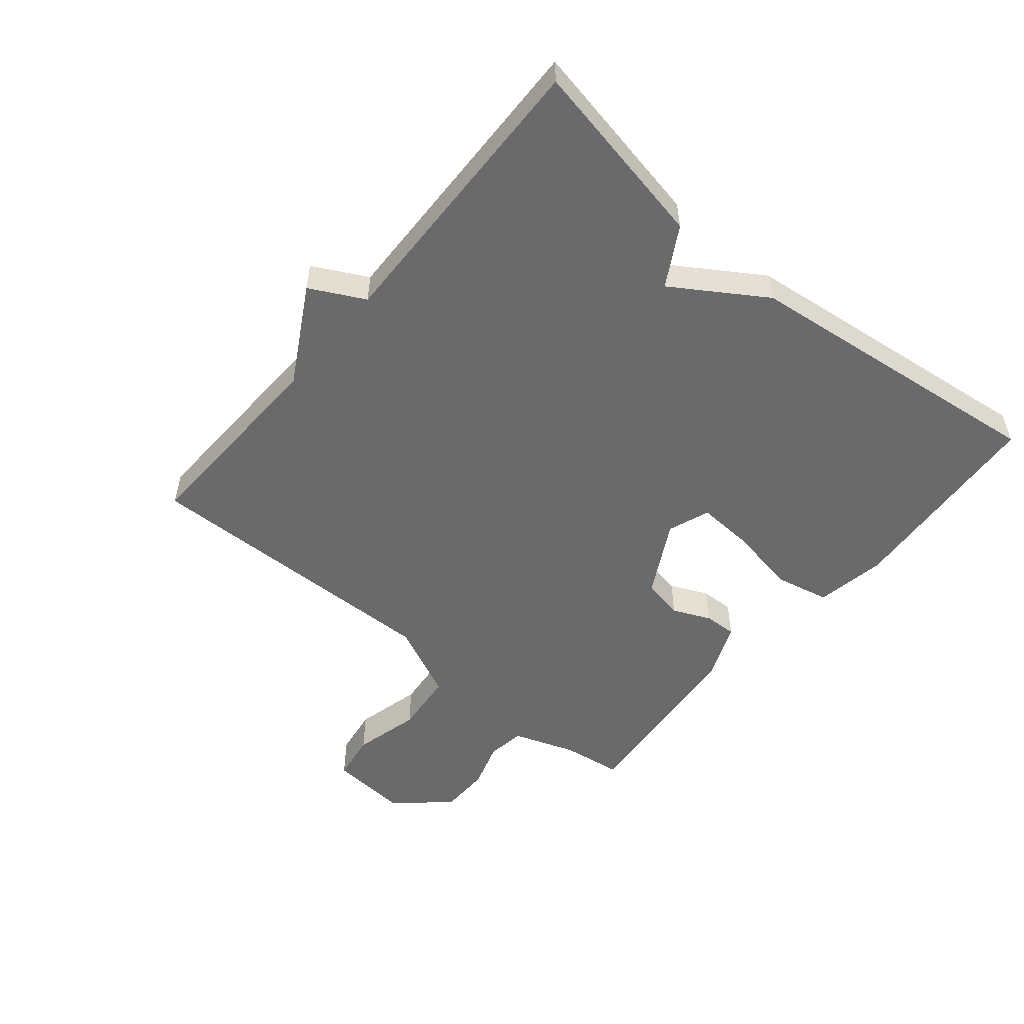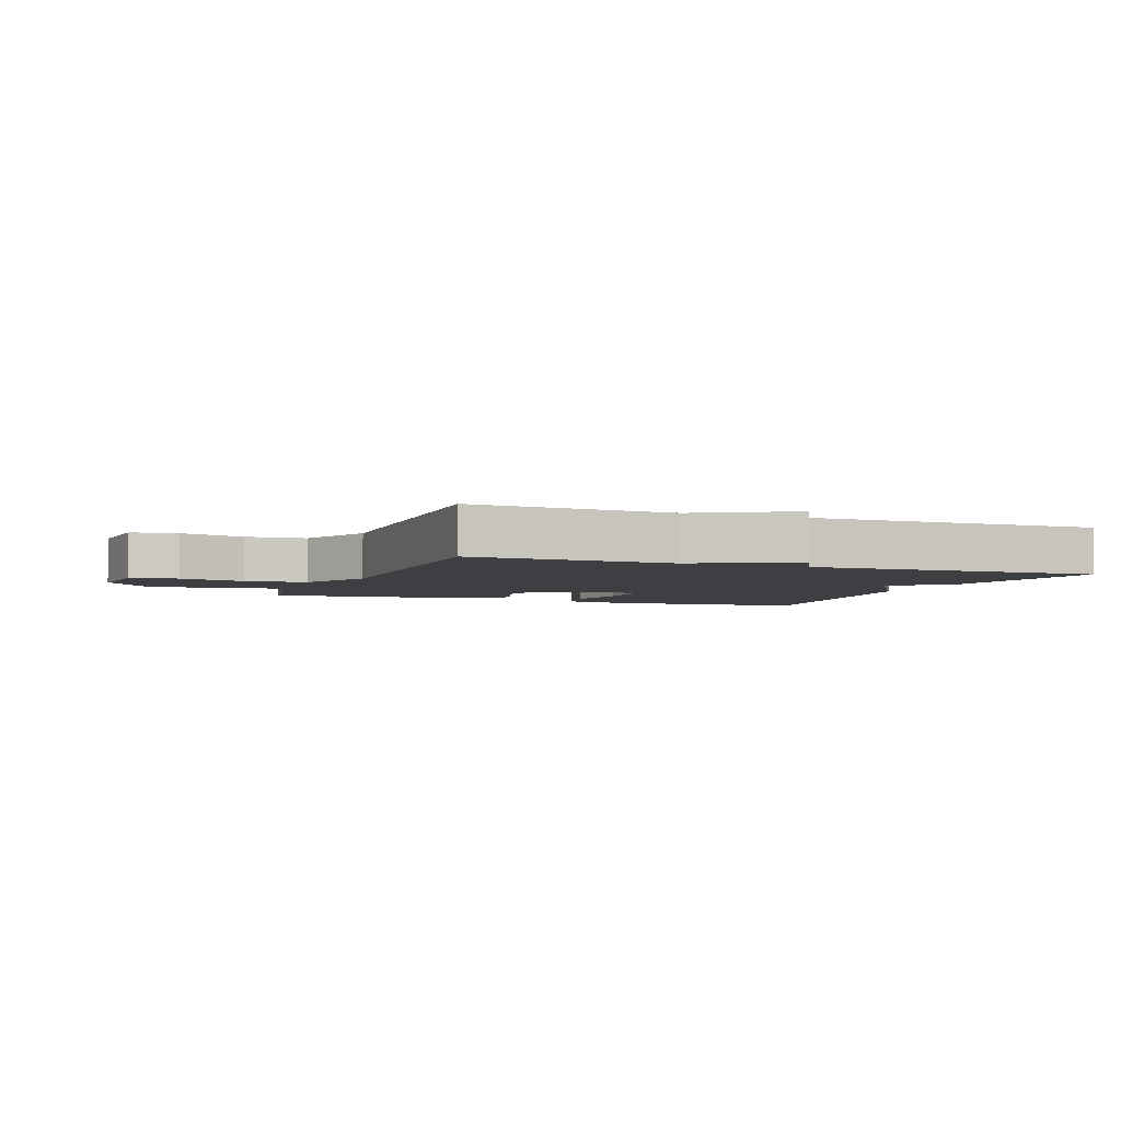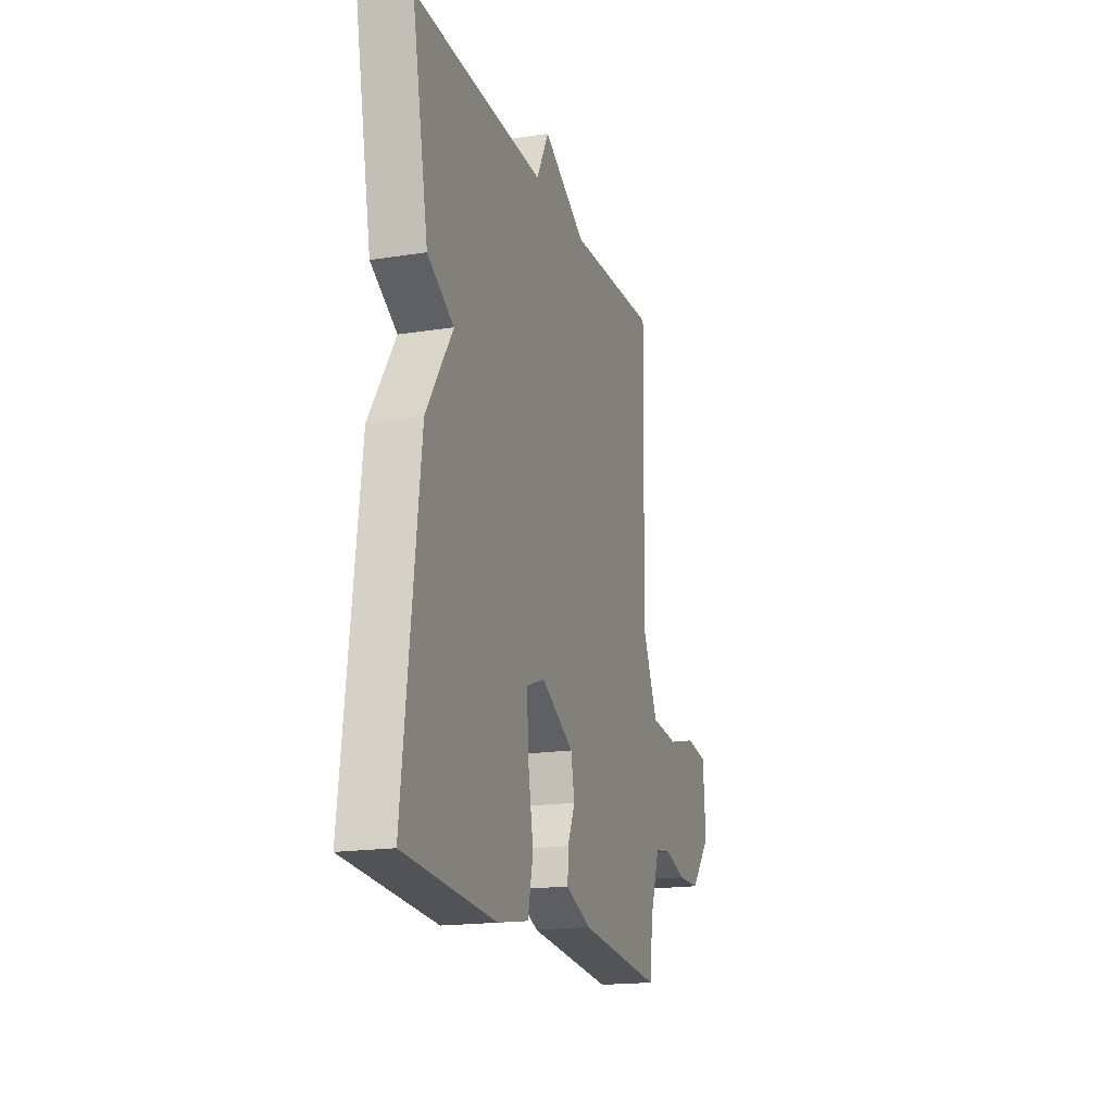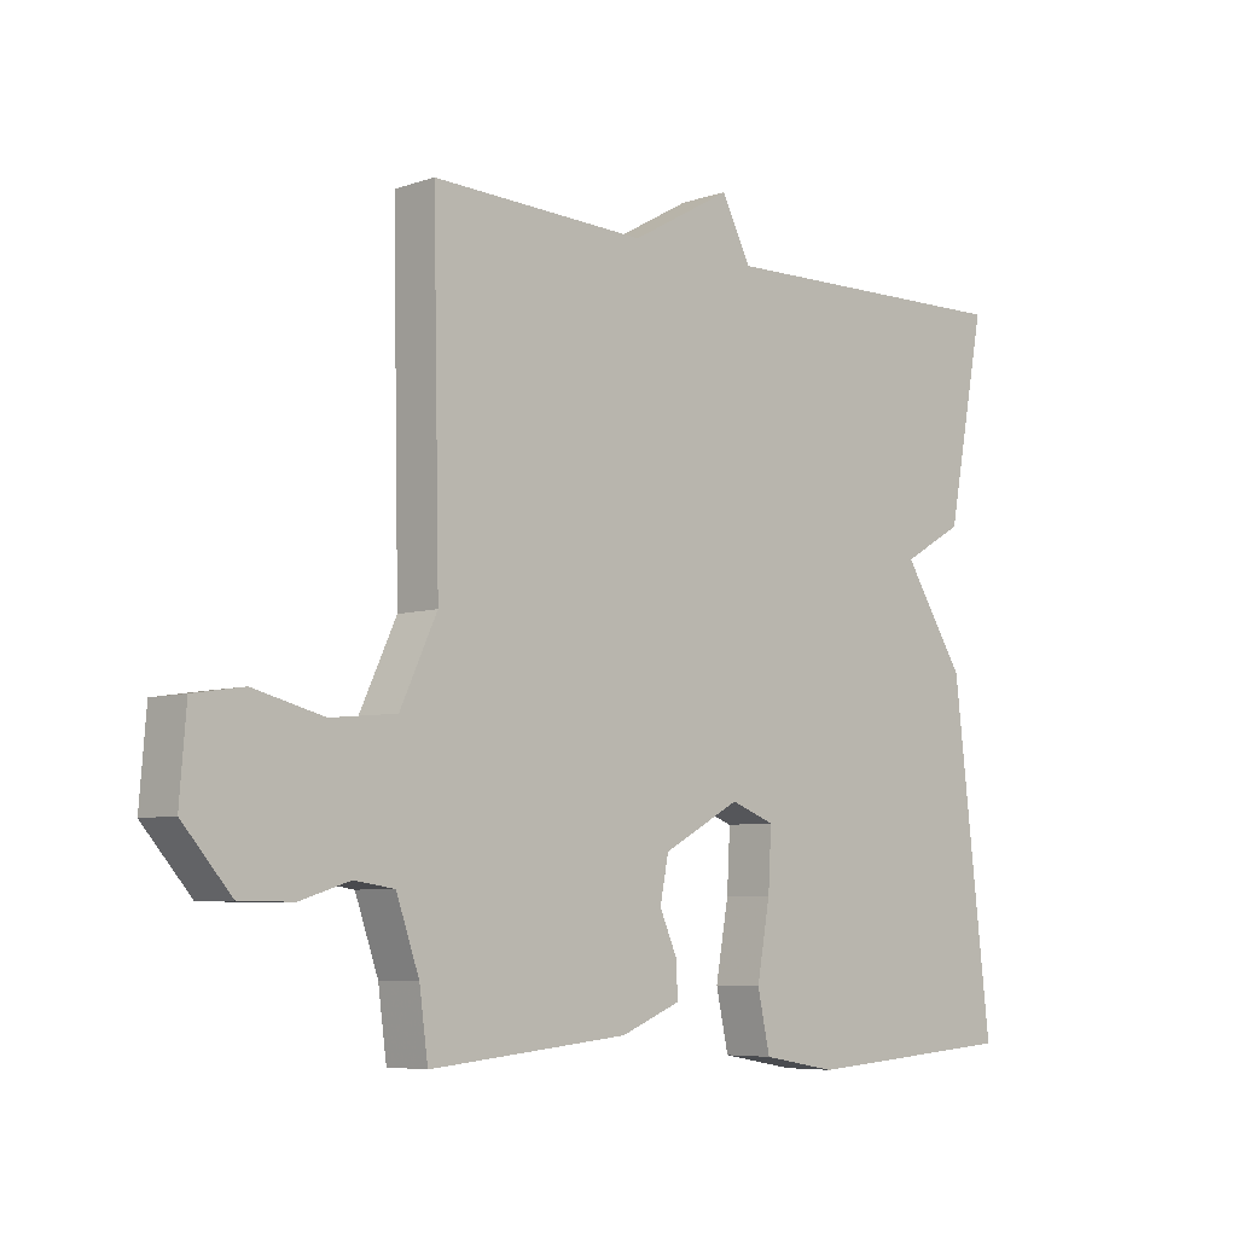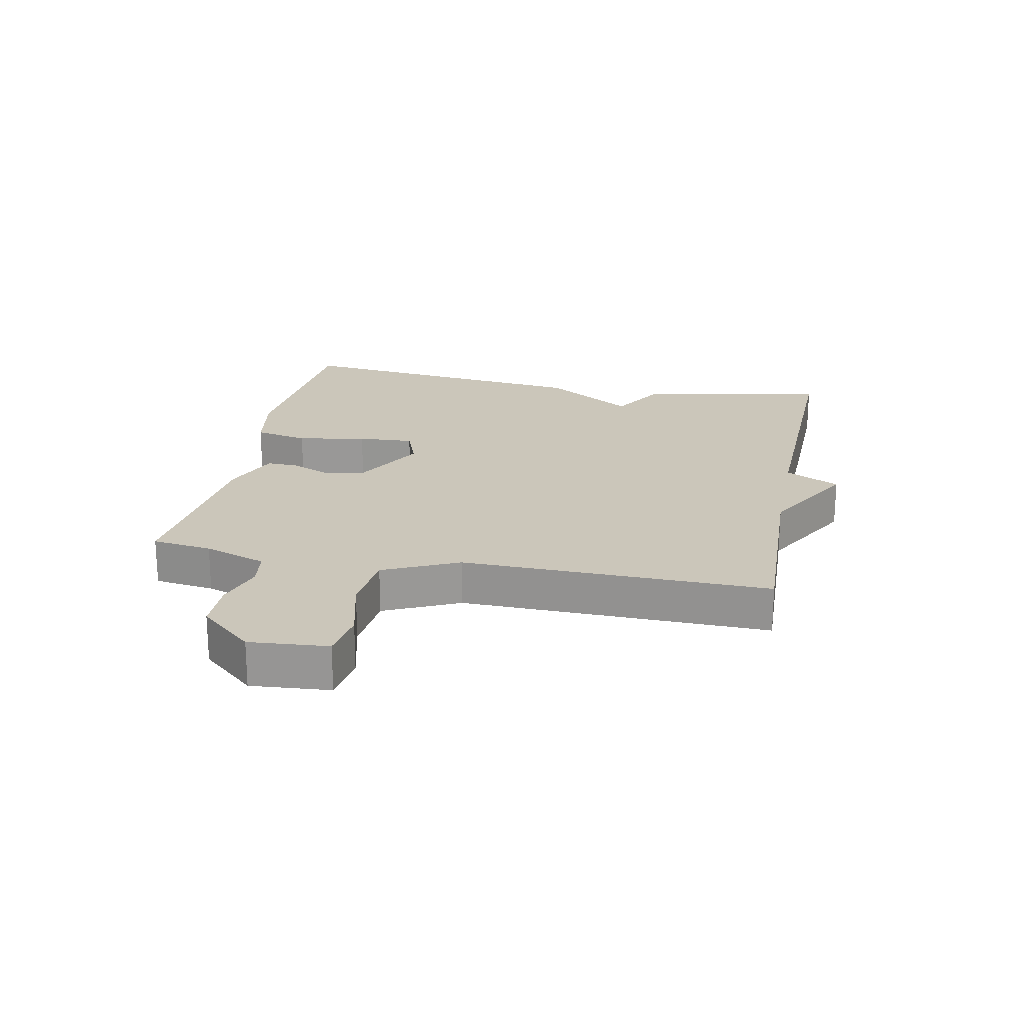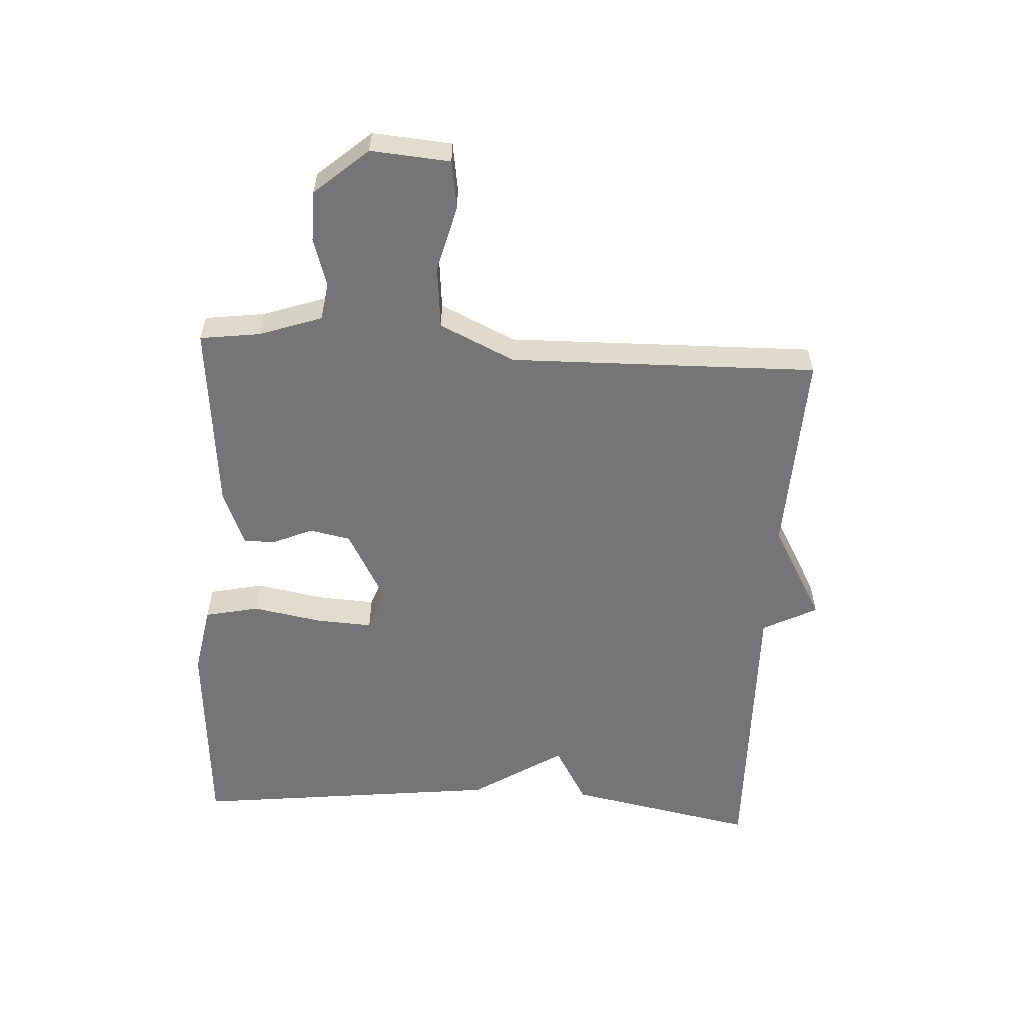
<metadata>
{"format":"obj","ext":"obj","renderer":"f3d","projection":"perspective","resolution":1024,"background":"white","views":[{"elev":-52.9,"azim":50.2,"up":"+Y"},{"elev":-4.1,"azim":-21.2,"up":"+Y"},{"elev":-17.9,"azim":107.2,"up":"+Z"},{"elev":-6.4,"azim":-45.0,"up":"+Z"},{"elev":21.2,"azim":-78.8,"up":"+Y"},{"elev":-56.6,"azim":-93.4,"up":"+Y"}]}
</metadata>
<code>
v 0.5 0.07 0.5
v 0.441 0.07 0.197
v 0.347 0.07 0.143
v 0.441 0.07 -0.003
v 0.5 0.07 -0.5
v 0.171 0.07 -0.524
v 0.058 0.07 -0.504
v 0.039 0.07 -0.417
v 0.059 0.07 -0.306
v 0.064 0.07 -0.216
v -0.003 0.07 -0.191
v -0.121 0.07 -0.255
v -0.134 0.07 -0.321
v -0.107 0.07 -0.382
v -0.105 0.07 -0.434
v -0.196 0.07 -0.471
v -0.5 0.07 -0.5
v -0.513 0.07 -0.404
v -0.548 0.07 -0.304
v -0.609 0.07 -0.295
v -0.685 0.07 -0.319
v -0.766 0.07 -0.318
v -0.84 0.07 -0.233
v -0.83 0.07 -0.107
v -0.753 0.07 -0.095
v -0.646 0.07 -0.122
v -0.546 0.07 -0.112
v -0.49 0.07 0.008
v -0.5 0.07 0.5
v -0.172 0.07 0.488
v -0.017 0.07 0.575
v 0.028 0.07 0.488
v 0.5 0 0.5
v 0.441 0 0.197
v 0.347 0 0.143
v 0.441 0 -0.003
v 0.5 0 -0.5
v 0.171 0 -0.524
v 0.058 0 -0.504
v 0.039 0 -0.417
v 0.059 0 -0.306
v 0.064 0 -0.216
v -0.003 0 -0.191
v -0.121 0 -0.255
v -0.134 0 -0.321
v -0.107 0 -0.382
v -0.105 0 -0.434
v -0.196 0 -0.471
v -0.5 0 -0.5
v -0.513 0 -0.404
v -0.548 0 -0.304
v -0.609 0 -0.295
v -0.685 0 -0.319
v -0.766 0 -0.318
v -0.84 0 -0.233
v -0.83 0 -0.107
v -0.753 0 -0.095
v -0.646 0 -0.122
v -0.546 0 -0.112
v -0.49 0 0.008
v -0.5 0 0.5
v -0.172 0 0.488
v -0.017 0 0.575
v 0.028 0 0.488
f 30 31 32
f 28 29 30
f 27 28 30 32
f 24 25 26
f 23 24 26
f 22 23 26
f 21 22 26
f 20 21 26
f 19 20 26 27
f 27 32 1
f 19 27 1
f 18 19 1
f 16 17 18
f 15 16 18
f 14 15 18
f 13 14 18
f 7 8 9
f 6 7 9
f 5 6 9
f 4 5 9
f 3 4 9
f 3 9 10
f 1 2 3
f 1 3 10 11
f 12 13 18
f 1 11 12 18
f 64 63 62
f 62 61 60
f 64 62 60 59
f 58 57 56
f 58 56 55
f 58 55 54
f 58 54 53
f 58 53 52
f 59 58 52 51
f 33 64 59
f 33 59 51
f 33 51 50
f 50 49 48
f 50 48 47
f 50 47 46
f 50 46 45
f 41 40 39
f 41 39 38
f 41 38 37
f 41 37 36
f 41 36 35
f 42 41 35
f 35 34 33
f 43 42 35 33
f 50 45 44
f 50 44 43 33
f 1 33 34 2
f 2 34 35 3
f 3 35 36 4
f 4 36 37 5
f 5 37 38 6
f 6 38 39 7
f 7 39 40 8
f 8 40 41 9
f 9 41 42 10
f 10 42 43 11
f 11 43 44 12
f 12 44 45 13
f 13 45 46 14
f 14 46 47 15
f 15 47 48 16
f 16 48 49 17
f 17 49 50 18
f 18 50 51 19
f 19 51 52 20
f 20 52 53 21
f 21 53 54 22
f 22 54 55 23
f 23 55 56 24
f 24 56 57 25
f 25 57 58 26
f 26 58 59 27
f 27 59 60 28
f 28 60 61 29
f 29 61 62 30
f 30 62 63 31
f 31 63 64 32
f 32 64 33 1

</code>
